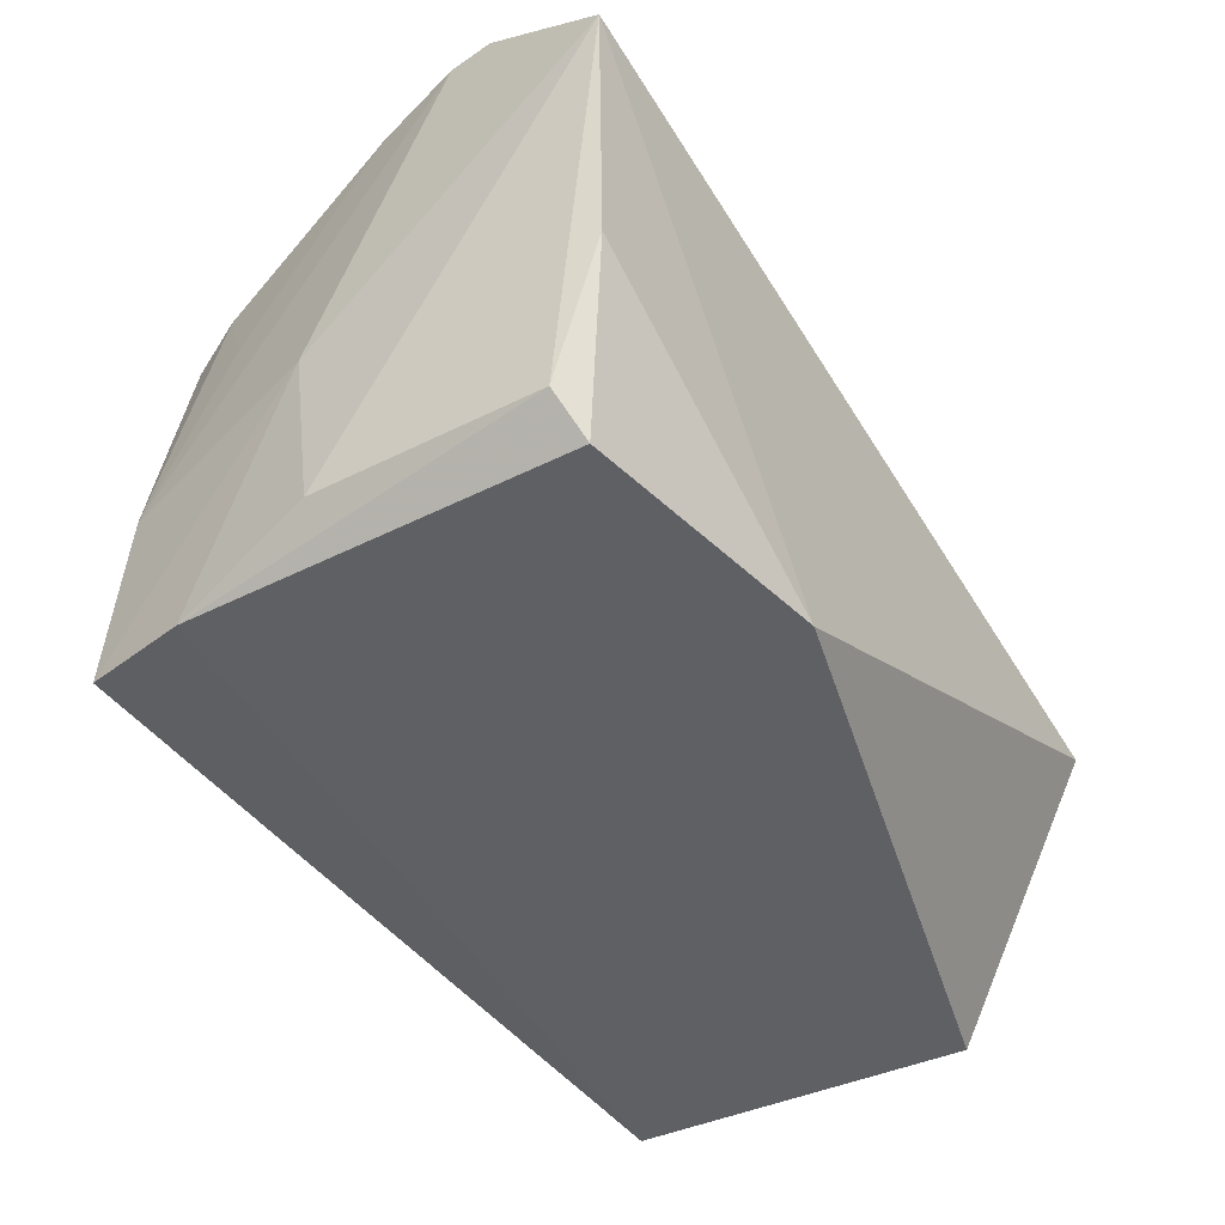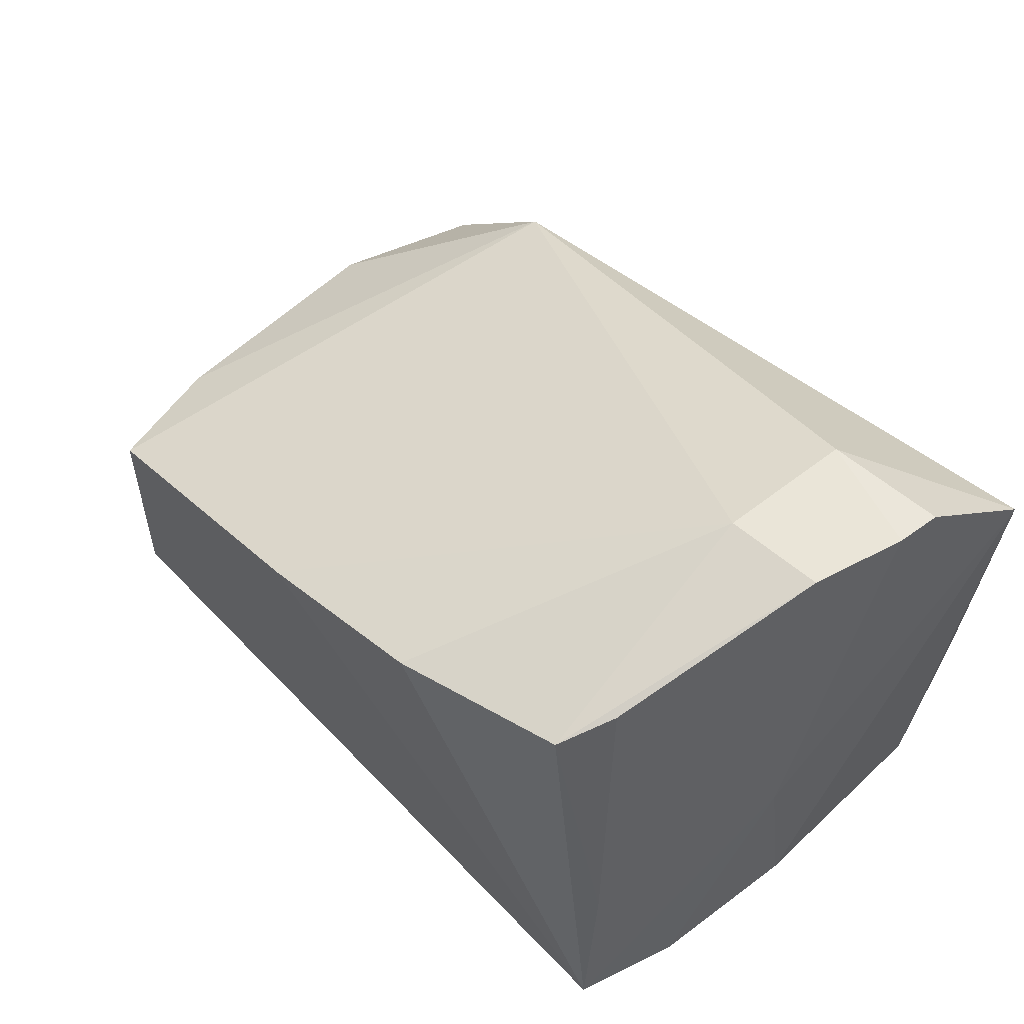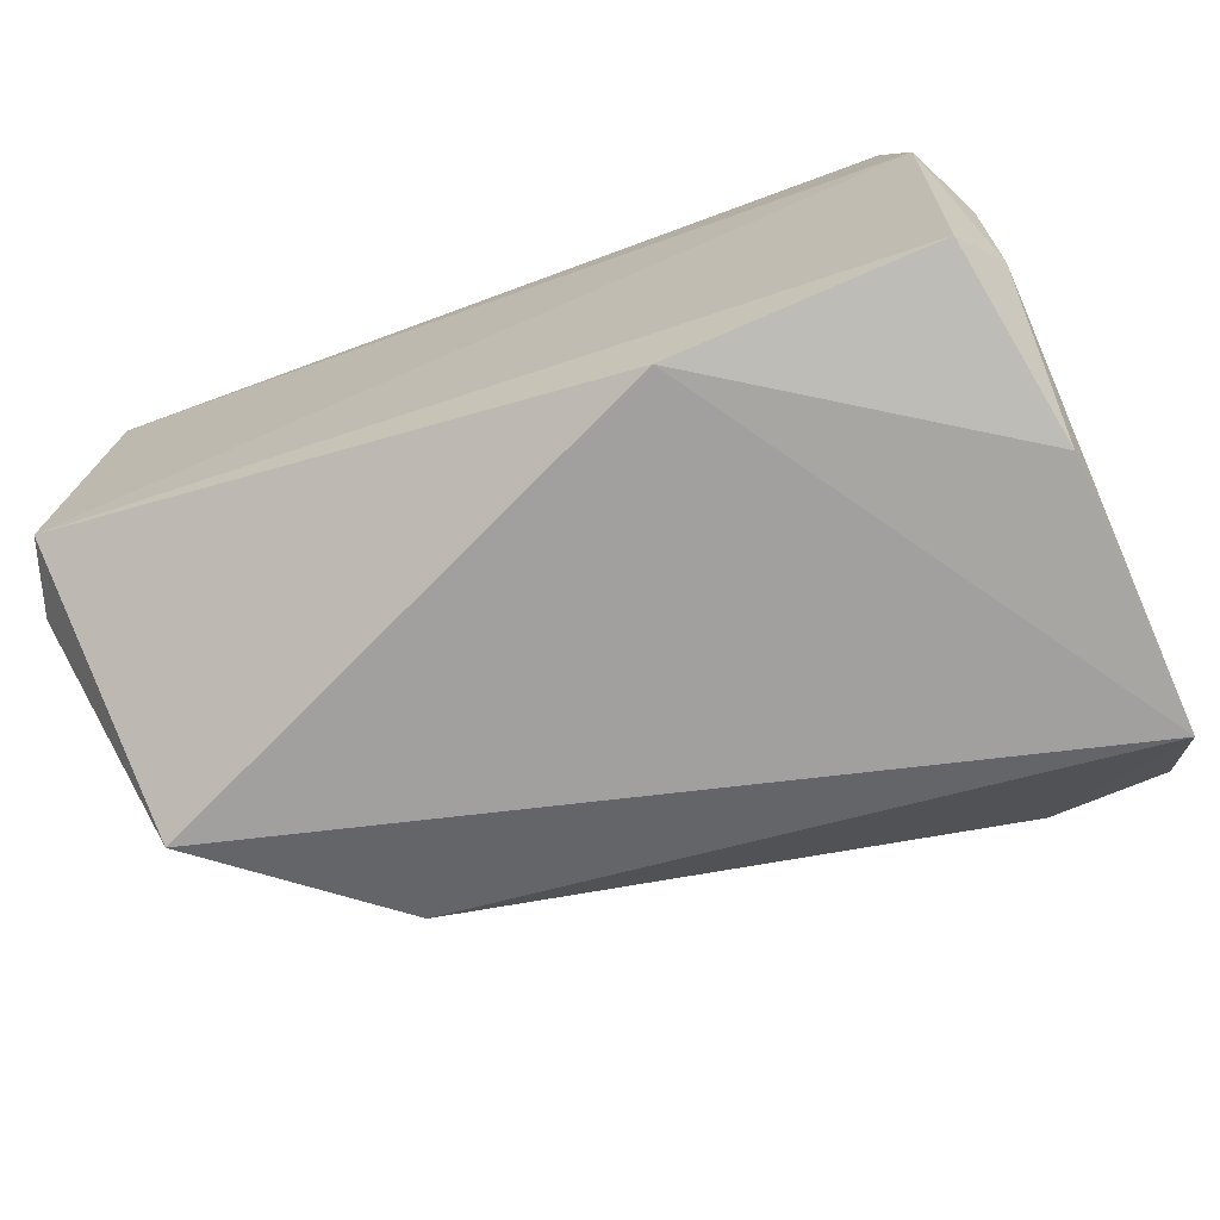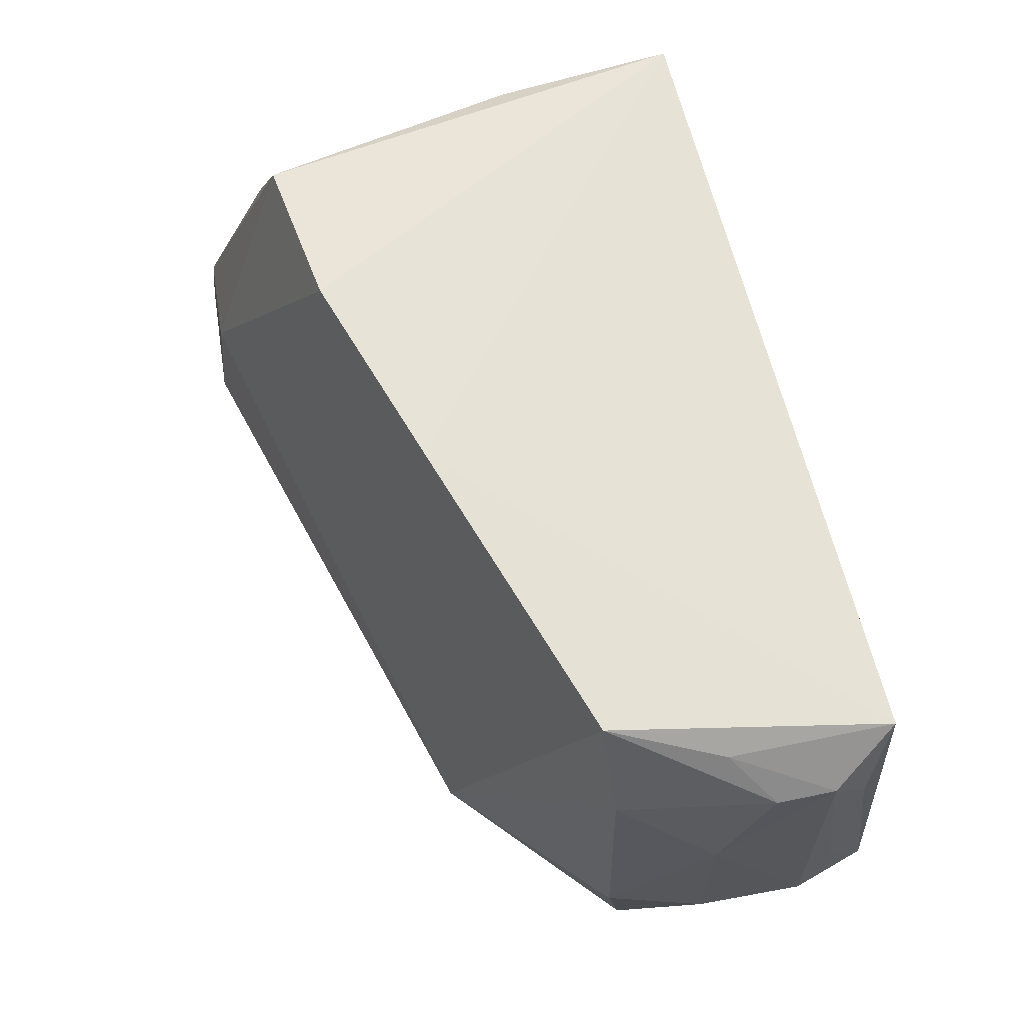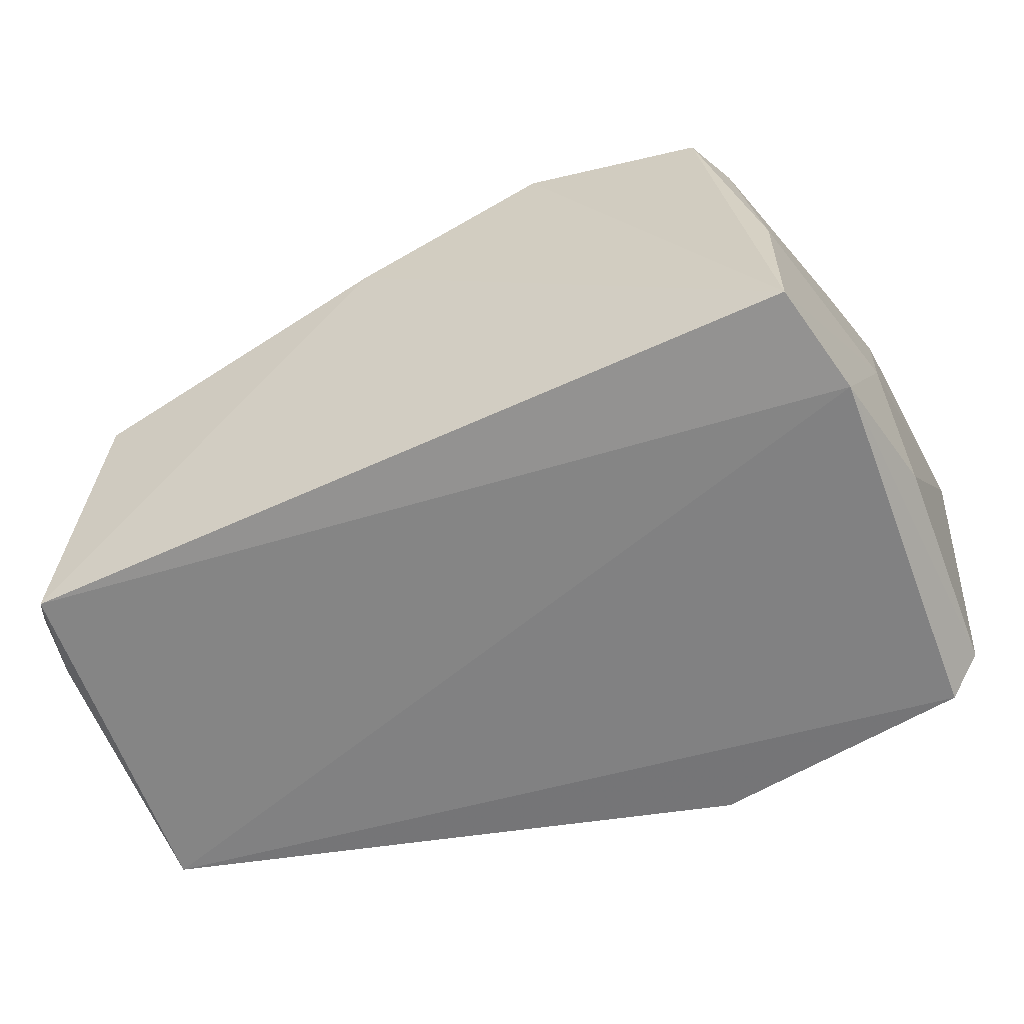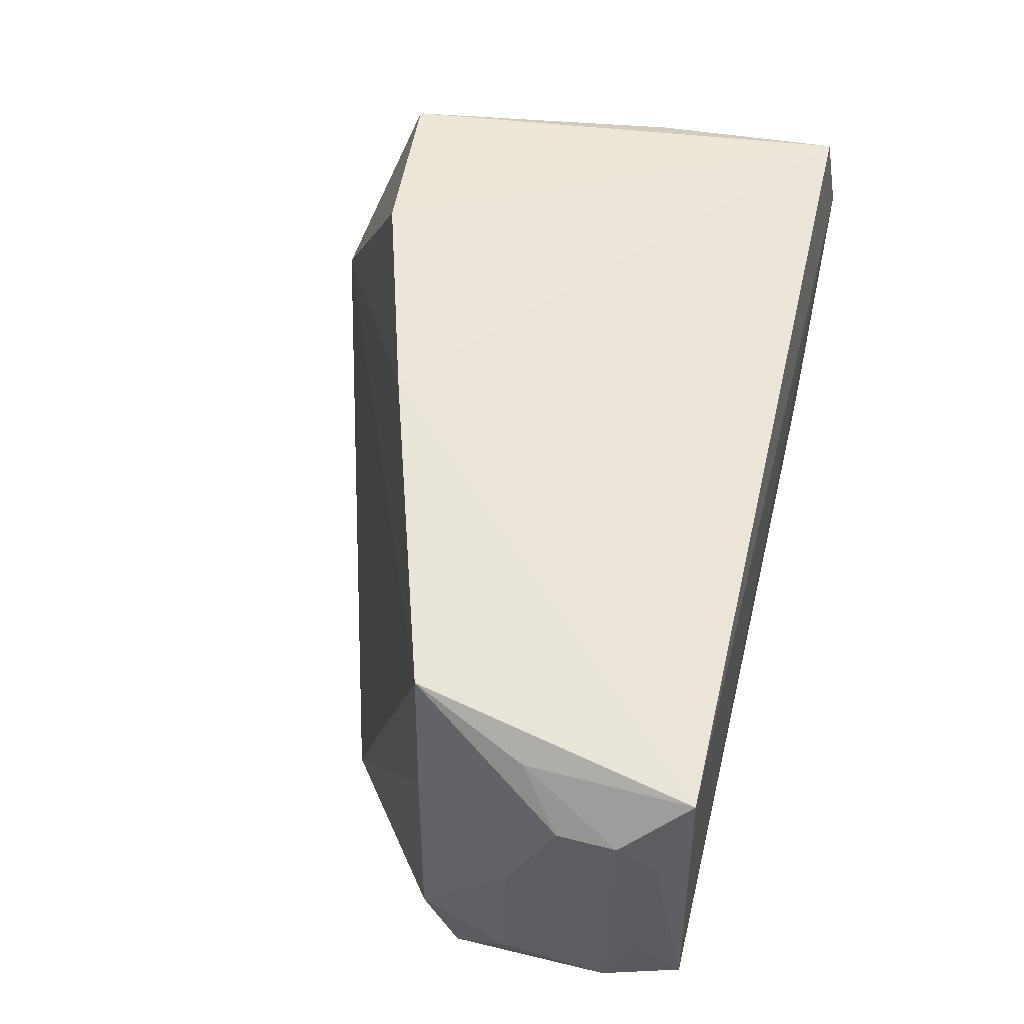
<metadata>
{"format":"obj","ext":"obj","renderer":"f3d","projection":"perspective","resolution":1024,"background":"white","views":[{"elev":-45.0,"azim":-58.3,"up":"+Z"},{"elev":52.6,"azim":-134.4,"up":"+Z"},{"elev":-70.1,"azim":-159.8,"up":"+Y"},{"elev":63.0,"azim":76.0,"up":"+Y"},{"elev":-60.3,"azim":-157.7,"up":"+Z"},{"elev":56.5,"azim":103.5,"up":"+Y"}]}
</metadata>
<code>
v -0.02009 0.09277 0.0566
v 0.05625 0.07947 0.01904
v 0.0481 0.1179 0.02941
v -0.02746 0.1188 0.002076
v -0.02918 0.06952 0.000619
v 0.05313 0.115 0.001536
v -0.02183 0.1186 0.04736
v 0.03284 0.06703 0.04195
v 0.05642 0.1097 0.01383
v 0.01683 0.1211 0.03934
v -0.03015 0.1077 0.0007008
v 0.05466 0.07957 0.000443
v 0.05312 0.07928 0.02855
v -0.03516 0.06522 0.04768
v 0.0524 0.1146 0.01804
v -0.00388 0.1221 0.0456
v 0.05012 0.06254 0.02602
v 0.05694 0.0796 0.008165
v 0.0518 0.1048 0.02858
v 0.05626 0.09675 0.01886
v -0.02152 0.07924 0.05755
v -0.03263 0.07098 0.004663
v -0.03276 0.08255 0.05631
v 0.05675 0.1101 0.007984
v -0.003037 0.06482 0.001118
v -0.03298 0.09349 0.004999
v -0.0329 0.06621 0.02026
v -0.03005 0.0919 0.05578
v -0.03278 0.09621 0.02362
v -0.03327 0.07799 0.05634
v 0.05645 0.08809 0.005647
v 0.05575 0.1053 0.004071
v -0.02742 0.1173 0.02051
v -0.02443 0.113 0.04884
v -0.02753 0.1086 0.03813
f 8 3 1
f 10 6 4
f 10 3 6
f 10 1 3
f 11 4 6
f 12 11 6
f 12 5 11
f 15 6 3
f 15 3 9
f 16 10 4
f 16 4 7
f 16 7 1
f 16 1 10
f 17 8 14
f 17 13 8
f 17 2 13
f 18 17 12
f 18 2 17
f 19 3 8
f 19 8 13
f 19 9 3
f 20 13 2
f 20 19 13
f 20 9 19
f 20 2 18
f 21 14 8
f 21 8 1
f 22 11 5
f 23 21 1
f 24 15 9
f 24 6 15
f 24 20 18
f 24 9 20
f 25 5 12
f 25 12 17
f 25 17 14
f 26 22 14
f 26 11 22
f 27 22 5
f 27 14 22
f 27 25 14
f 27 5 25
f 28 23 1
f 28 1 7
f 29 4 11
f 29 11 26
f 29 26 14
f 29 14 23
f 30 23 14
f 30 14 21
f 30 21 23
f 31 24 18
f 31 18 12
f 32 12 6
f 32 6 24
f 32 31 12
f 32 24 31
f 33 29 23
f 33 23 28
f 33 7 4
f 33 4 29
f 34 28 7
f 34 7 33
f 35 34 33
f 35 33 28
f 35 28 34

</code>
